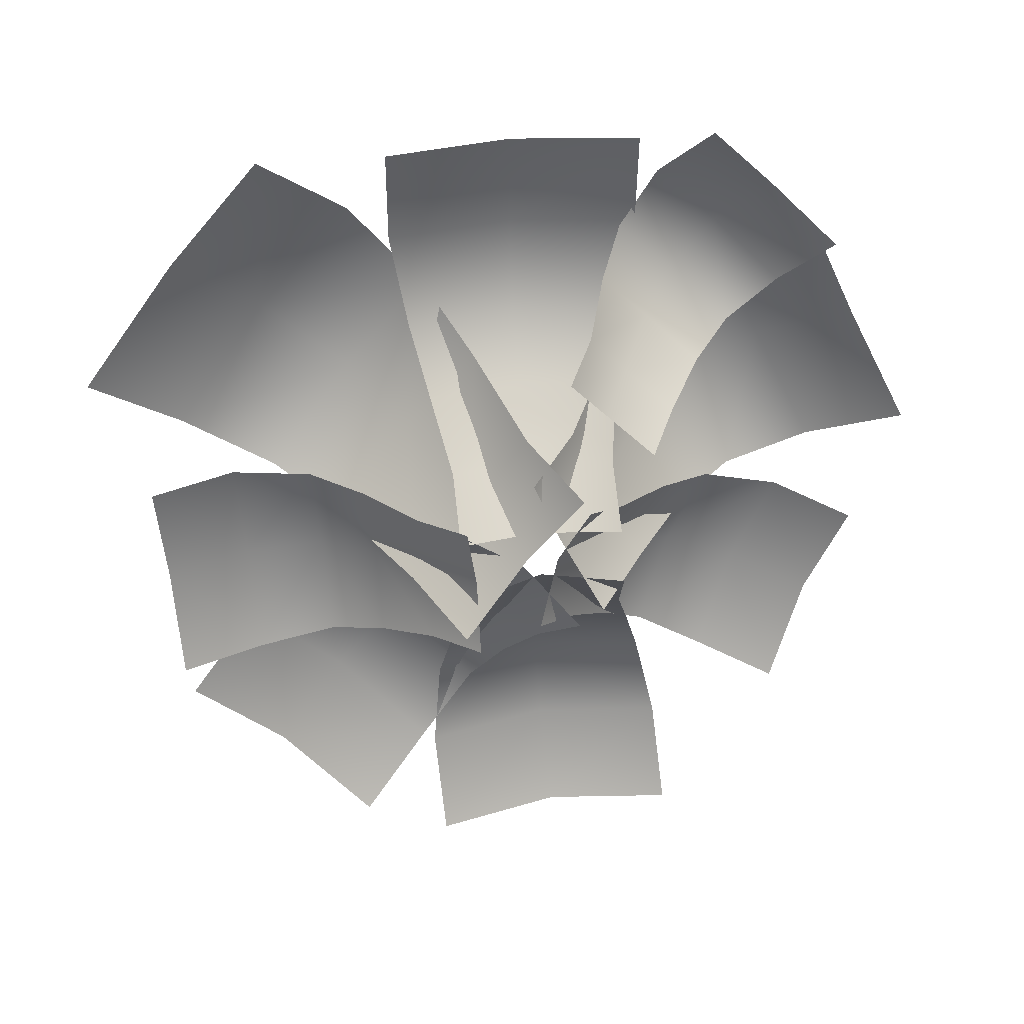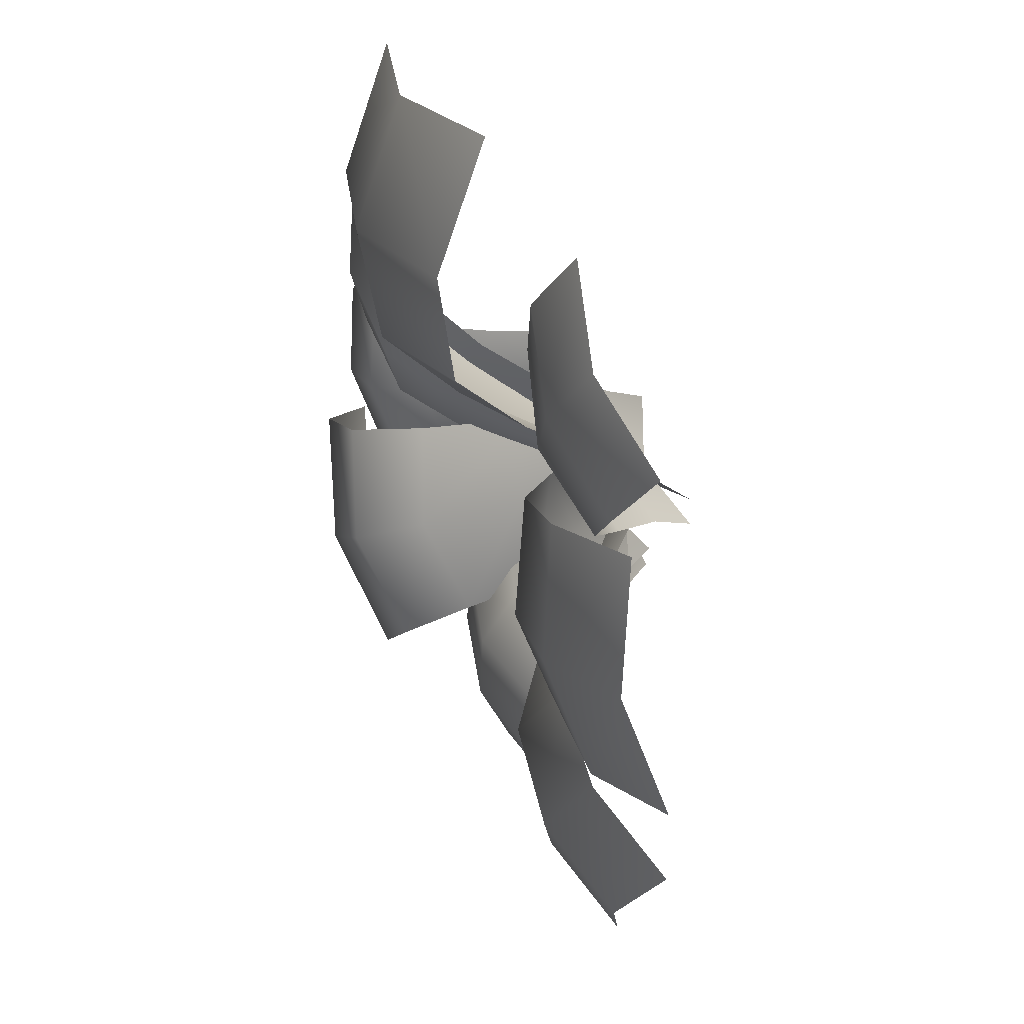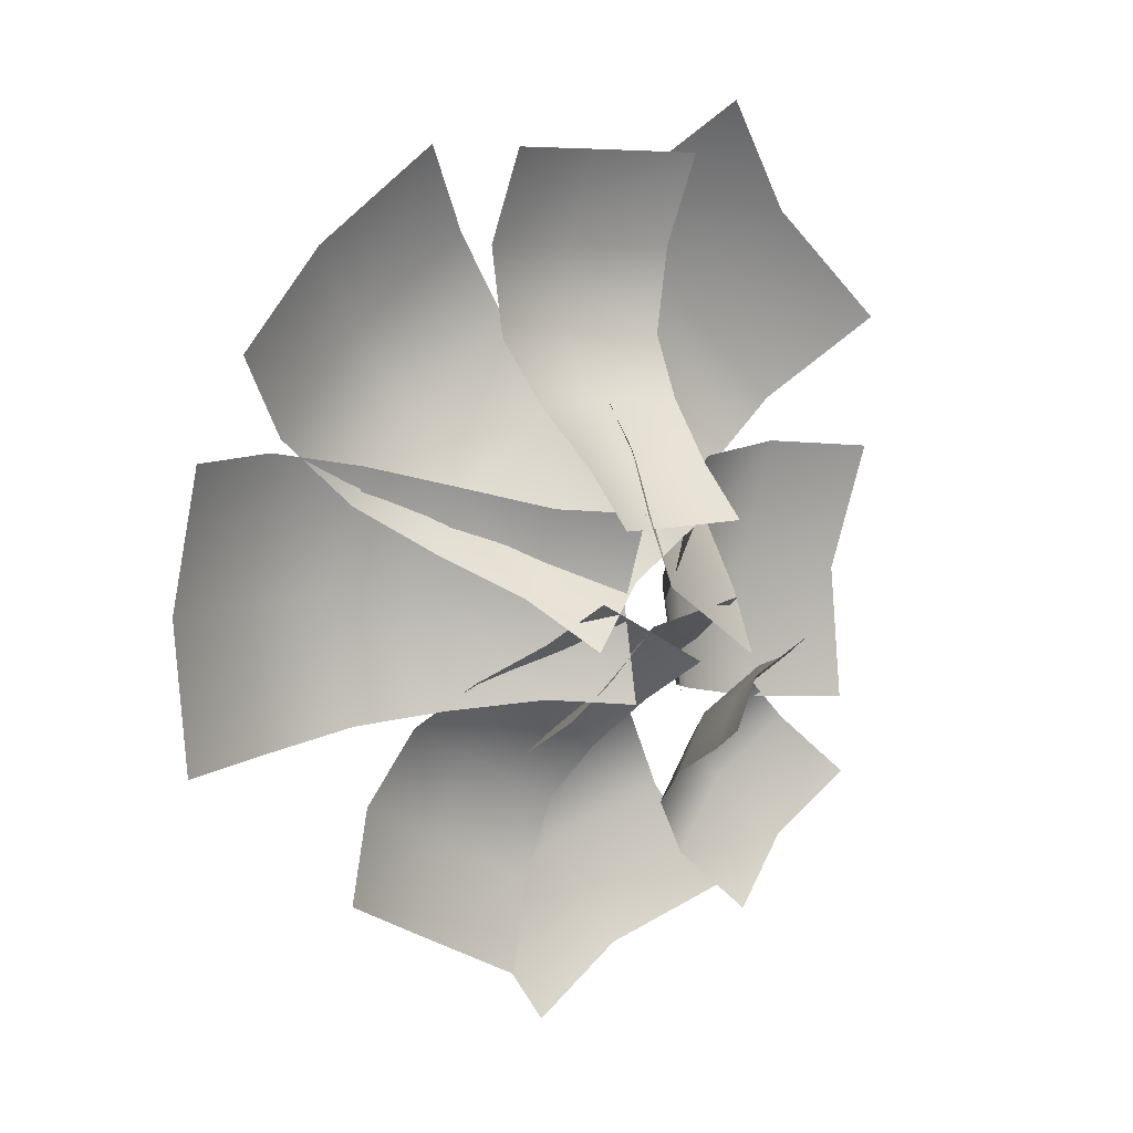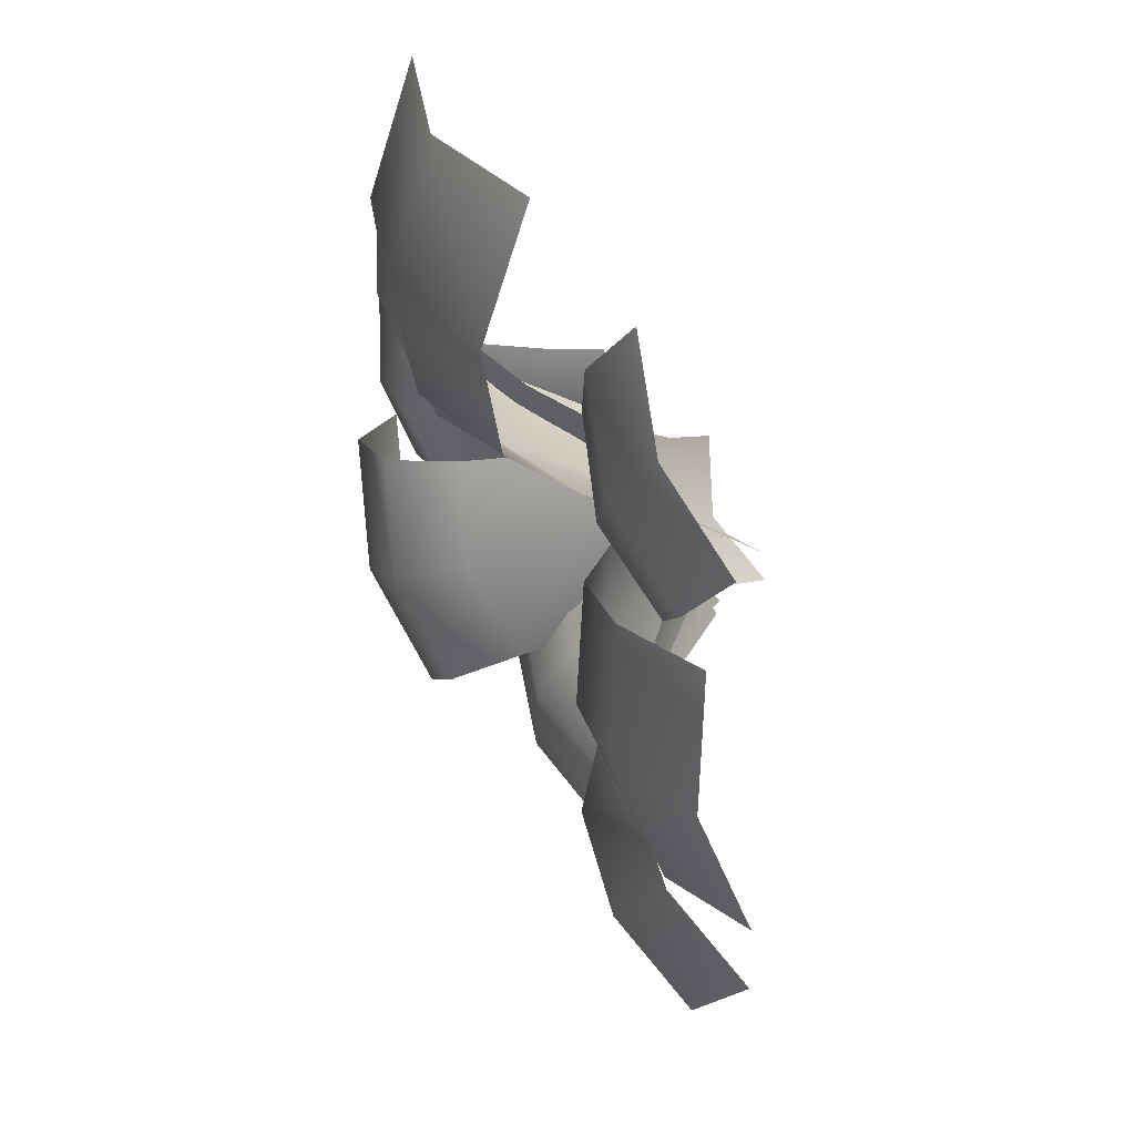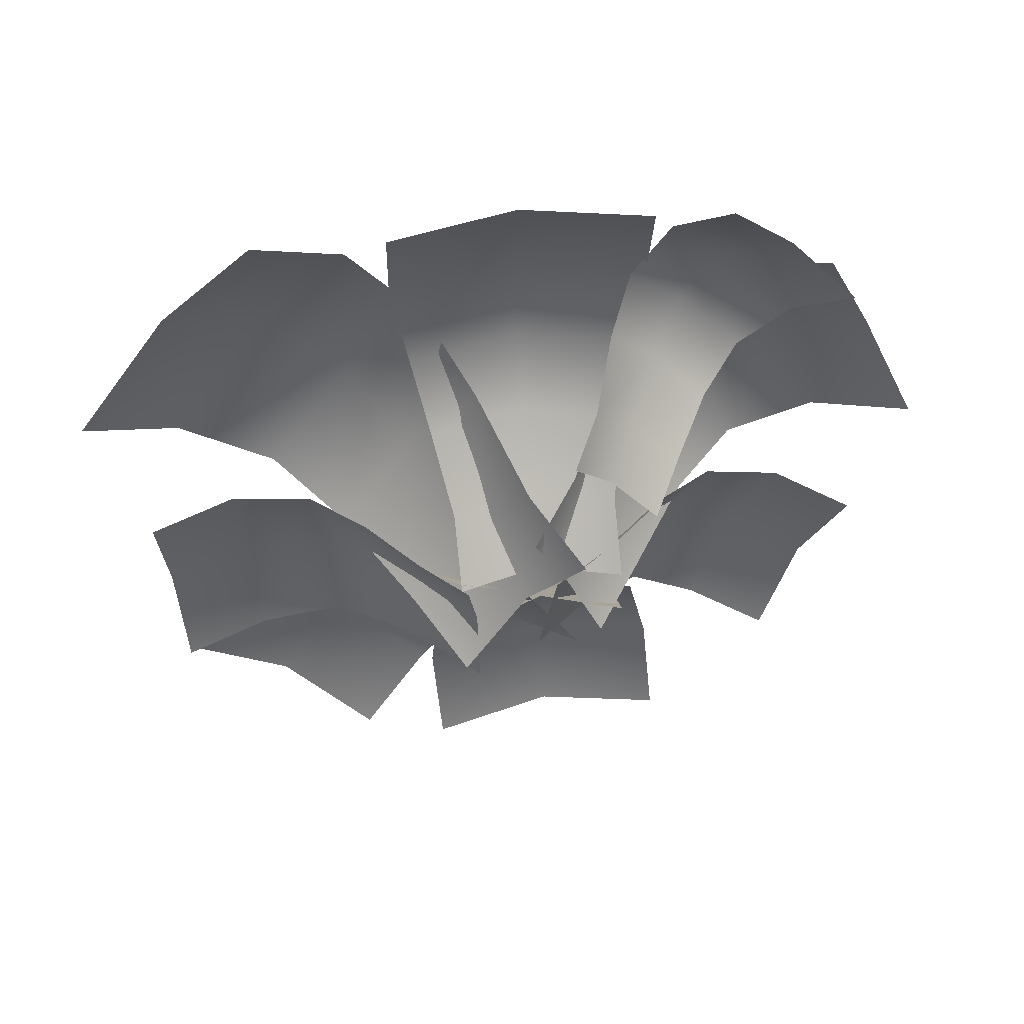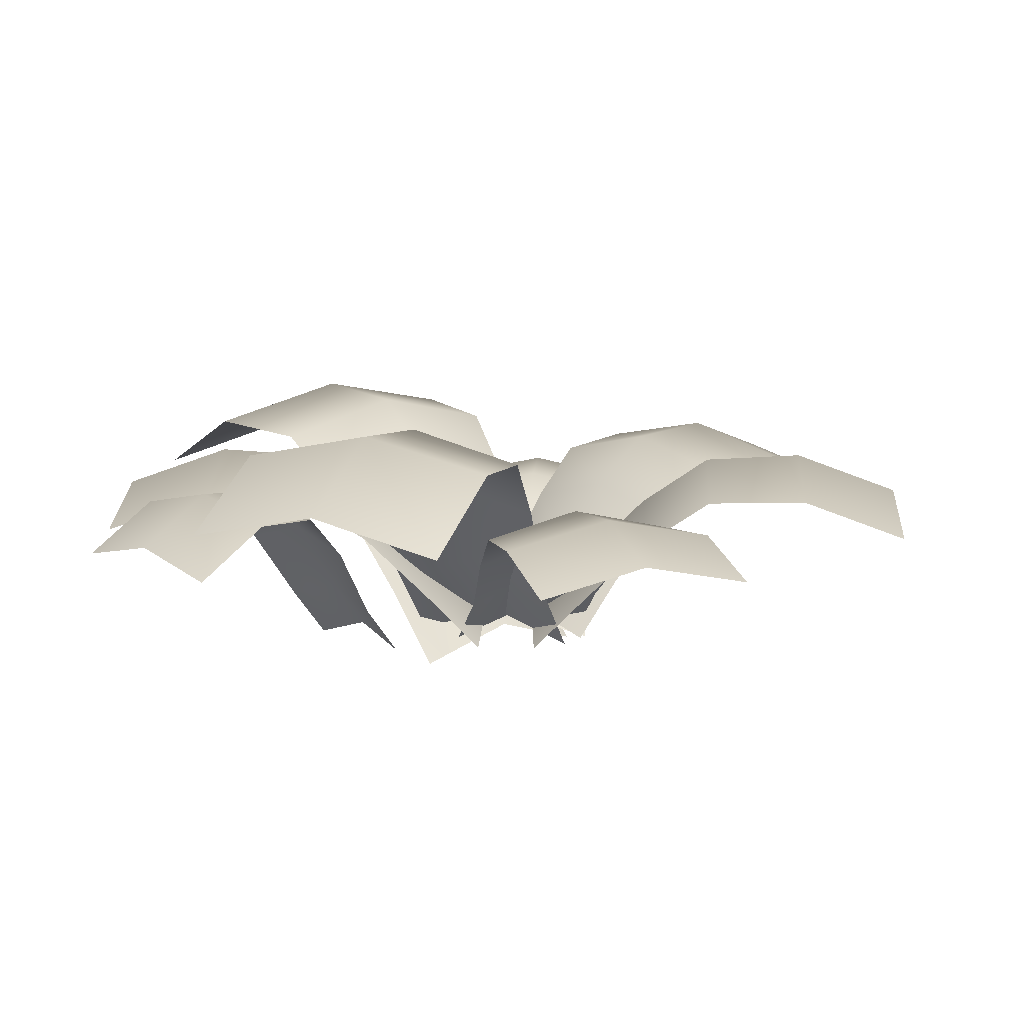
<metadata>
{"format":"obj","ext":"obj","renderer":"f3d","projection":"perspective","resolution":1024,"background":"white","views":[{"elev":-61.8,"azim":92.0,"up":"+Y"},{"elev":70.2,"azim":-109.2,"up":"+Z"},{"elev":2.0,"azim":-44.0,"up":"+Z"},{"elev":76.5,"azim":-110.9,"up":"+Z"},{"elev":-39.5,"azim":90.9,"up":"+Y"},{"elev":17.8,"azim":-178.7,"up":"+Y"}]}
</metadata>
<code>
o Plant_2_Plane.042
v 0.691 0.1647 0.2402
v 0.691 0.2183 -0.192
v 0.05298 -0.04918 0.1368
v 0.05298 -0.01429 -0.1441
v 0.1457 0.07878 -0.1326
v 0.1457 0.04389 0.1484
v 0.6907 0.2375 0.02978
v 0.04252 0.01305 0.001915
v 0.1352 0.1061 0.01347
v 0.5202 0.2252 0.2477
v 0.3586 0.2191 0.2214
v 0.3586 0.2666 -0.1605
v 0.5202 0.2789 -0.1845
v 0.3561 0.2877 0.03601
v 0.5199 0.298 0.0373
v 0.249 0.145 0.1866
v 0.2425 0.2104 0.02642
v 0.249 0.1862 -0.1449
v -0.6364 0.1507 0.3525
v -0.33 0.1126 0.6596
v -0.1295 -0.02387 -0.06698
v 0.06974 -0.04866 0.1327
v 0.003866 0.03637 0.209
v -0.1954 0.06116 0.009312
v -0.483 0.1777 0.5116
v -0.02243 0.009423 0.03111
v -0.08831 0.09445 0.1074
v -0.5151 0.2261 0.2407
v -0.3825 0.2287 0.1447
v -0.1117 0.195 0.4161
v -0.2086 0.188 0.5478
v -0.2453 0.2569 0.2842
v -0.3617 0.253 0.3998
v -0.2867 0.1587 0.07646
v -0.1645 0.1894 0.1953
v -0.05165 0.1294 0.312
v -0.6791 0.2227 -0.2268
v -0.701 0.1691 0.2048
v -0.04578 -0.01391 -0.1472
v -0.06003 -0.04875 0.1334
v -0.1526 0.04489 0.1404
v -0.1384 0.07973 -0.1403
v -0.6898 0.2418 -0.005289
v -0.04245 0.01338 -0.000788
v -0.135 0.107 0.006137
v -0.5085 0.2821 -0.2108
v -0.3485 0.2688 -0.1788
v -0.3678 0.2215 0.2027
v -0.5304 0.2286 0.2209
v -0.3557 0.29 0.01765
v -0.5192 0.3013 0.01076
v -0.2403 0.1878 -0.1577
v -0.2422 0.212 0.01373
v -0.2571 0.1467 0.1734
v -0.06221 0.2337 -0.5765
v -0.3954 0.216 -0.4332
v 0.09097 -0.01564 -0.09017
v -0.1256 -0.0272 0.002963
v -0.1564 0.05913 -0.05779
v 0.06024 0.07069 -0.1509
v -0.2287 0.2632 -0.4999
v -0.01387 0.01493 -0.03102
v -0.0446 0.1013 -0.09177
v -0.005598 0.2681 -0.4405
v 0.02857 0.2442 -0.3105
v -0.2659 0.2285 -0.1839
v -0.3388 0.2503 -0.2973
v -0.1178 0.2735 -0.2407
v -0.1721 0.2975 -0.364
v 0.04546 0.1684 -0.2269
v -0.08016 0.1983 -0.1624
v -0.2101 0.1548 -0.1171
v -0.2349 0.03351 0.6569
v 0.1283 0.03087 0.6782
v -0.1399 -0.0879 0.1095
v 0.0962 -0.08962 0.1234
v 0.09163 -0.0214 0.2098
v -0.1445 -0.01968 0.1959
v -0.05327 0.07061 0.6721
v -0.02135 -0.05028 0.1124
v -0.02591 0.01794 0.1988
v -0.2265 0.1016 0.5219
v -0.1974 0.1104 0.3885
v 0.1236 0.108 0.4073
v 0.1367 0.09898 0.5431
v -0.03679 0.1469 0.4004
v -0.04486 0.1387 0.5371
v -0.1708 0.05695 0.291
v -0.0312 0.09403 0.2984
v 0.1077 0.05492 0.3073
v 0.6952 0.2182 -0.3202
v 0.4743 0.2451 -0.5367
v 0.3371 -0.01528 -0.06166
v 0.1935 0.002188 -0.2024
v 0.2399 0.08781 -0.2391
v 0.3835 0.07034 -0.09841
v 0.5846 0.2644 -0.4243
v 0.26 0.02471 -0.1228
v 0.3065 0.11 -0.1596
v 0.6097 0.2808 -0.2252
v 0.5159 0.2657 -0.1573
v 0.3208 0.2895 -0.3486
v 0.3888 0.3077 -0.4416
v 0.4171 0.3094 -0.2477
v 0.4991 0.327 -0.3292
v 0.4481 0.1864 -0.124
v 0.3602 0.228 -0.1998
v 0.2788 0.207 -0.29
v 0.4898 0.313 -0.5044
v 0.09317 0.3352 -0.683
v 0.1568 -0.03297 0.006343
v -0.101 -0.01856 -0.1097
v -0.06272 0.1039 -0.1796
v 0.1951 0.08944 -0.06353
v 0.2914 0.3701 -0.5878
v 0.02358 0.01784 -0.03668
v 0.06188 0.1398 -0.1066
v 0.4192 0.3966 -0.3373
v 0.3294 0.3706 -0.2029
v -0.02107 0.3902 -0.3606
v 0.02261 0.4188 -0.5159
v 0.1531 0.4249 -0.2739
v 0.2208 0.4537 -0.4207
v 0.261 0.2557 -0.1271
v 0.1062 0.308 -0.1842
v -0.0432 0.2727 -0.264
v 0.3065 0.1111 0.7834
v 0.6908 0.1514 0.4584
v -0.1062 -0.09831 0.1324
v 0.1437 -0.07208 -0.07897
v 0.2134 0.03021 0.01617
v -0.03643 0.00397 0.2275
v 0.4984 0.1846 0.6273
v 0.0109 -0.03213 0.02398
v 0.08063 0.06993 0.1191
v 0.178 0.2318 0.6465
v 0.07884 0.2411 0.4848
v 0.4185 0.2768 0.1976
v 0.5623 0.2722 0.3215
v 0.2468 0.3112 0.3455
v 0.37 0.3053 0.4904
v 0.01883 0.1451 0.3562
v 0.1613 0.213 0.2323
v 0.3136 0.1761 0.1069
f 17 14 12 18
f 8 9 5 4
f 3 6 9 8
f 15 7 2 13
f 16 11 14 17
f 15 13 12 14
f 10 15 14 11
f 10 1 7 15
f 6 16 17 9
f 9 17 18 5
f 35 32 30 36
f 26 27 23 22
f 21 24 27 26
f 33 25 20 31
f 34 29 32 35
f 33 31 30 32
f 28 33 32 29
f 28 19 25 33
f 24 34 35 27
f 27 35 36 23
f 53 50 48 54
f 44 45 41 40
f 39 42 45 44
f 51 43 38 49
f 52 47 50 53
f 51 49 48 50
f 46 51 50 47
f 46 37 43 51
f 42 52 53 45
f 45 53 54 41
f 71 68 66 72
f 62 63 59 58
f 57 60 63 62
f 69 61 56 67
f 70 65 68 71
f 69 67 66 68
f 64 69 68 65
f 64 55 61 69
f 60 70 71 63
f 63 71 72 59
f 89 86 84 90
f 80 81 77 76
f 75 78 81 80
f 87 79 74 85
f 88 83 86 89
f 87 85 84 86
f 82 87 86 83
f 82 73 79 87
f 78 88 89 81
f 81 89 90 77
f 107 104 102 108
f 98 99 95 94
f 93 96 99 98
f 105 97 92 103
f 106 101 104 107
f 105 103 102 104
f 100 105 104 101
f 100 91 97 105
f 96 106 107 99
f 99 107 108 95
f 125 122 120 126
f 116 117 113 112
f 111 114 117 116
f 123 115 110 121
f 124 119 122 125
f 123 121 120 122
f 118 123 122 119
f 118 109 115 123
f 114 124 125 117
f 117 125 126 113
f 143 140 138 144
f 134 135 131 130
f 129 132 135 134
f 141 133 128 139
f 142 137 140 143
f 141 139 138 140
f 136 141 140 137
f 136 127 133 141
f 132 142 143 135
f 135 143 144 131

</code>
